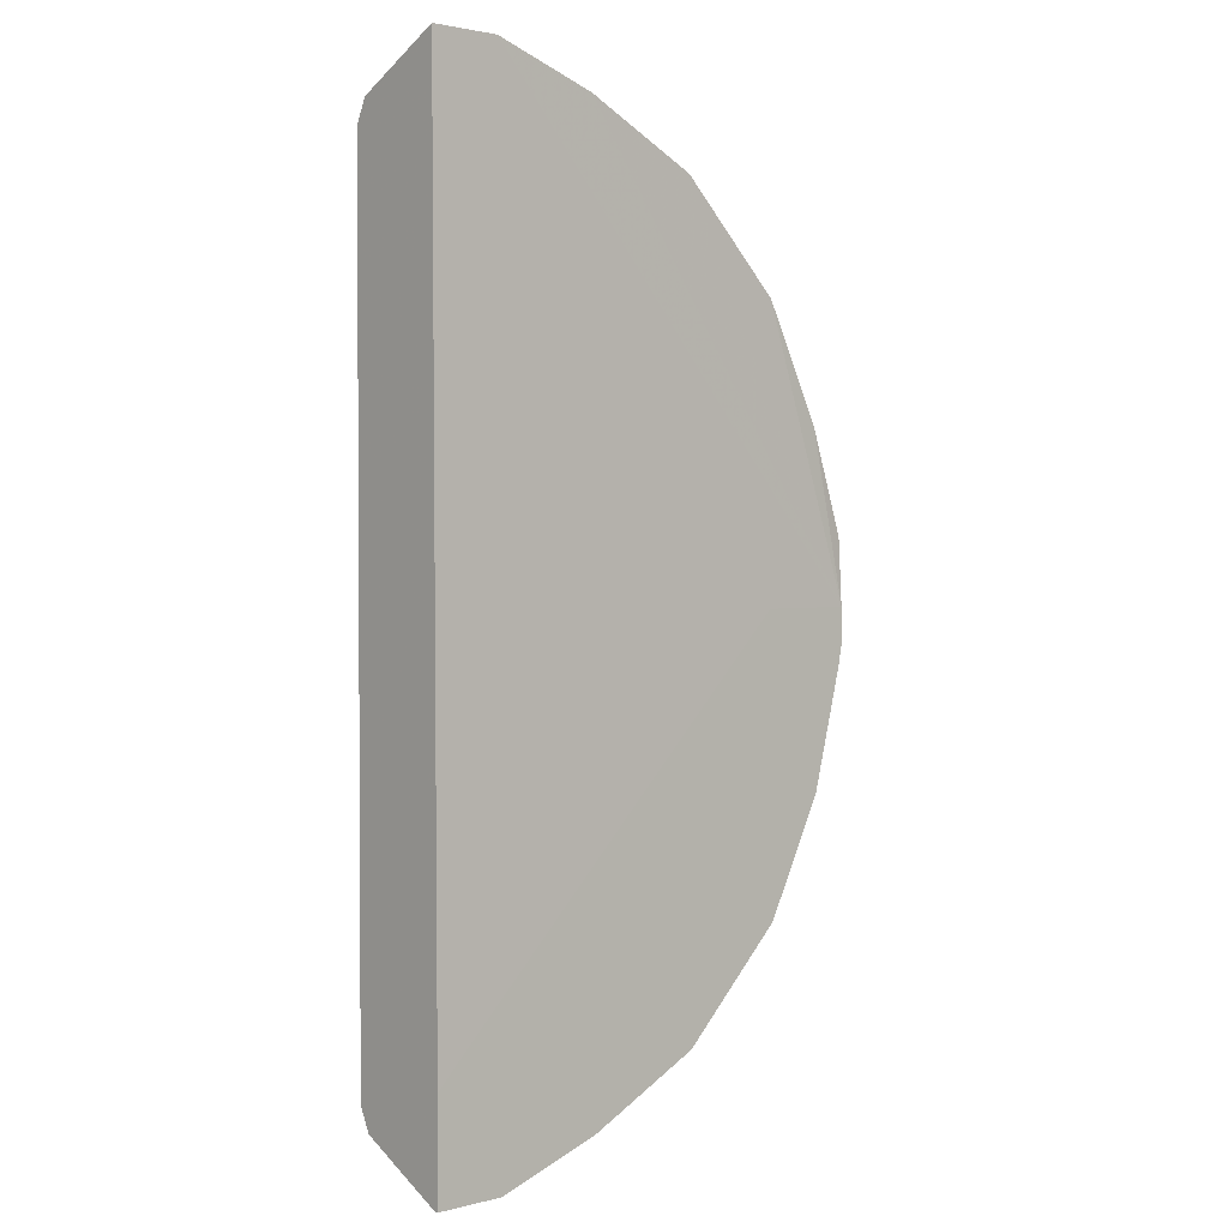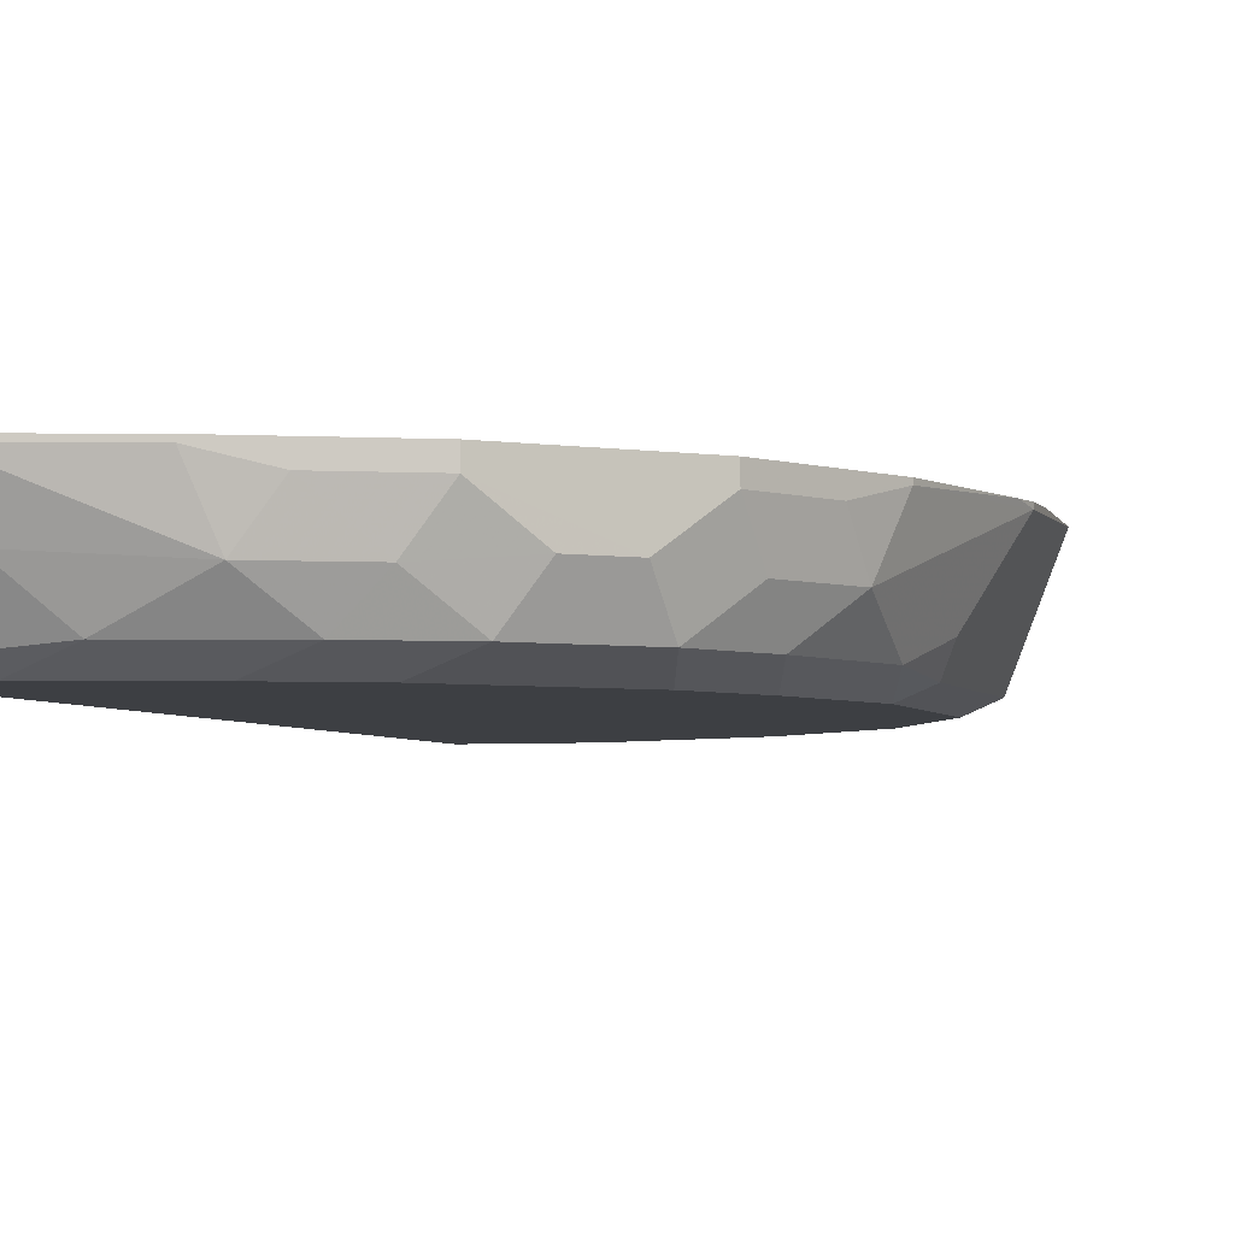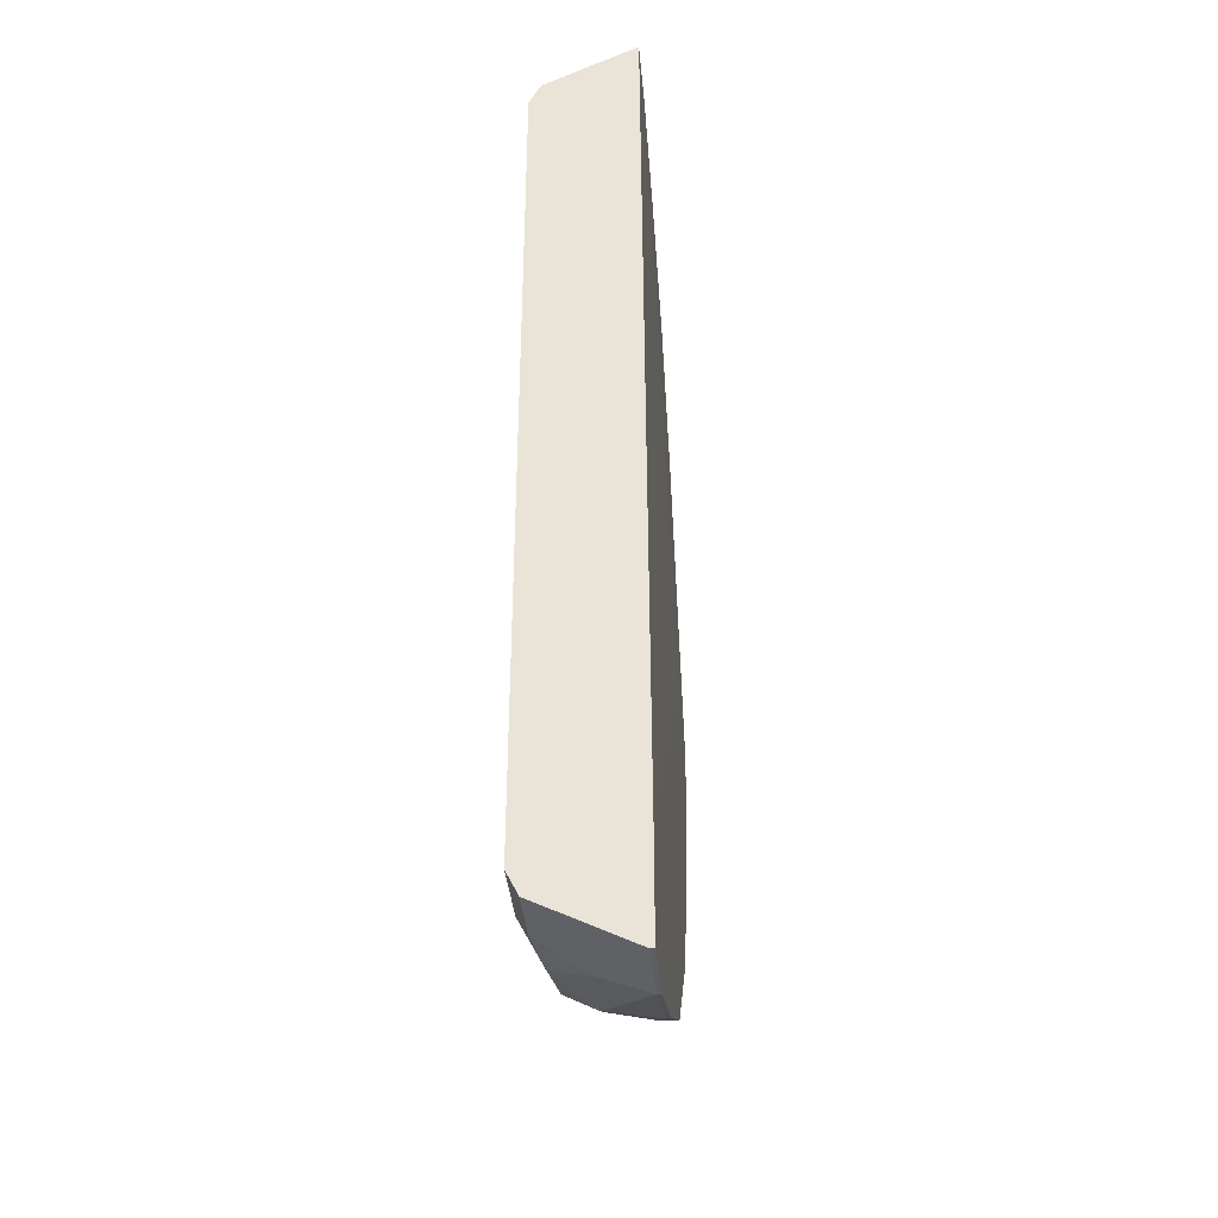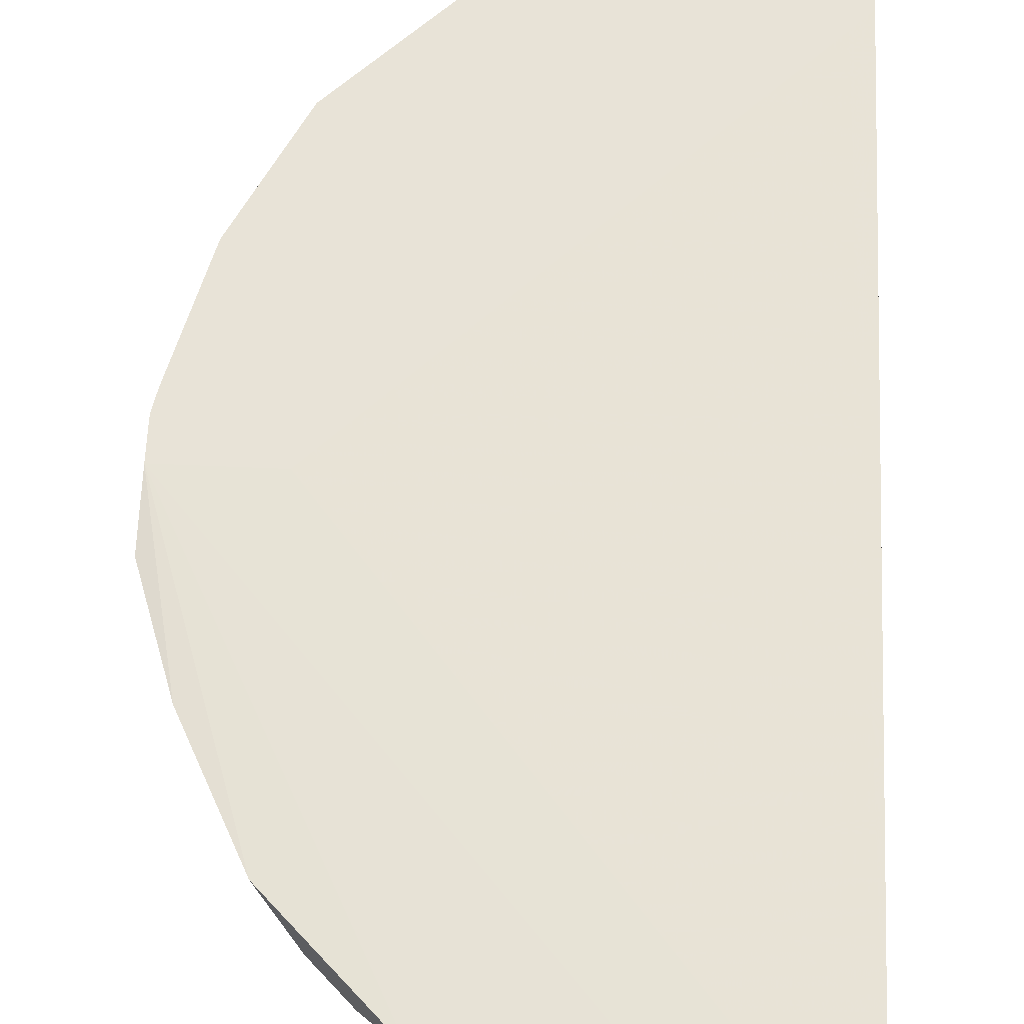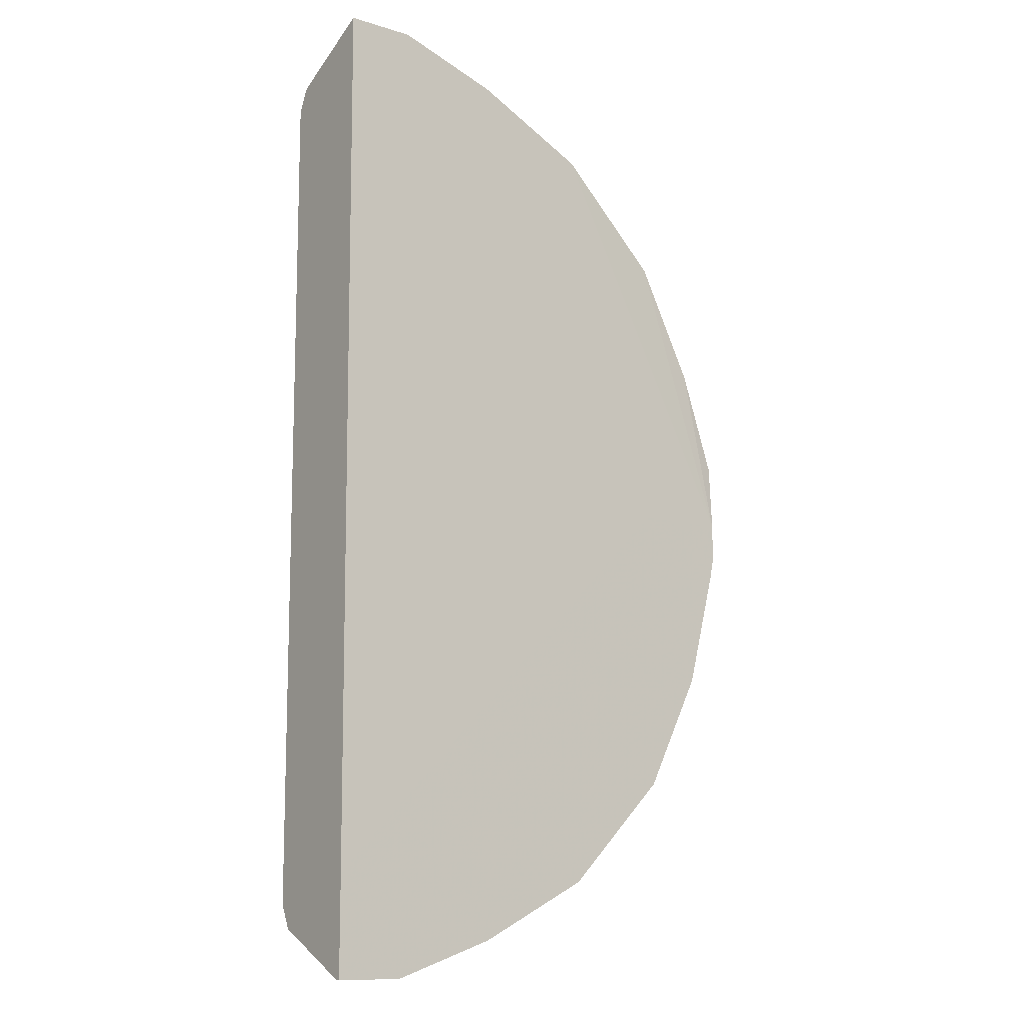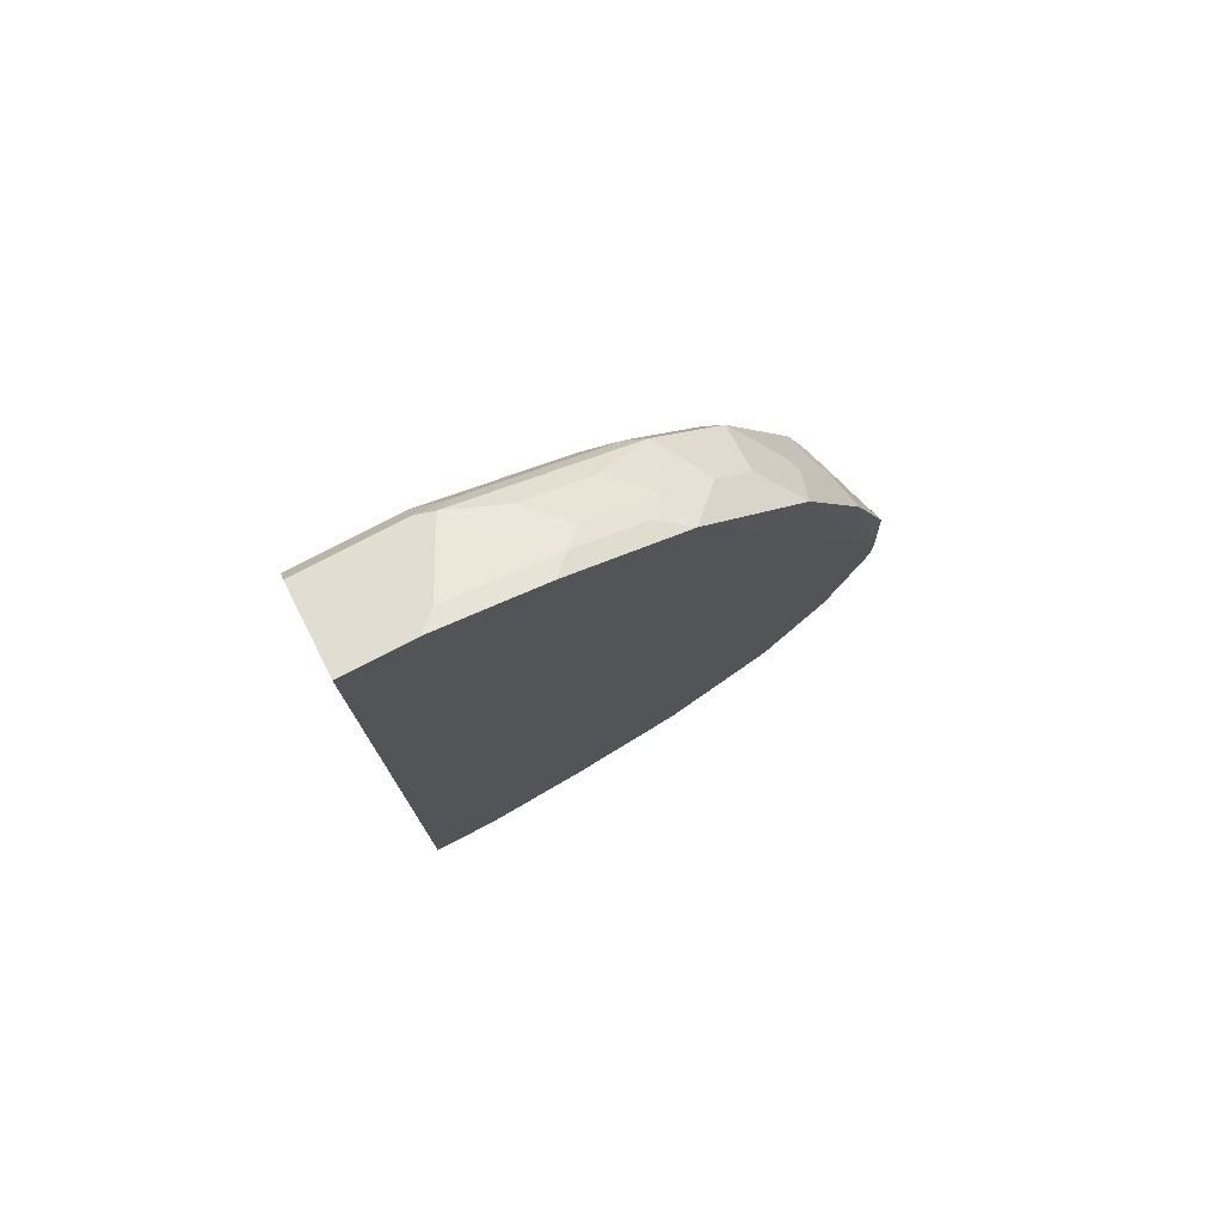
<metadata>
{"format":"obj","ext":"obj","renderer":"f3d","projection":"perspective","resolution":1024,"background":"white","views":[{"elev":2.0,"azim":138.3,"up":"+Z"},{"elev":-4.0,"azim":-163.0,"up":"+Y"},{"elev":-37.4,"azim":95.1,"up":"+Z"},{"elev":62.3,"azim":2.5,"up":"+Y"},{"elev":-11.4,"azim":143.4,"up":"+Z"},{"elev":77.5,"azim":152.5,"up":"+Z"}]}
</metadata>
<code>
v -0.2882 -0.8828 0.001656
v -0.2309 -0.8828 0.001656
v -0.01203 -0.8828 -0.2179
v -0.0008311 -0.8851 0.2882
v -0.0412 -0.8851 0.2882
v -0.0412 -0.8852 0.2882
v -0.1029 -0.8851 0.2676
v -0.1132 -0.8955 0.2625
v -0.05149 -0.8955 0.2831
v -0.07206 -0.9367 0.2625
v -0.1235 -0.9058 0.2547
v -0.1647 -0.9058 0.2342
v -0.1544 -0.8955 0.2419
v -0.1715 -0.8851 0.2333
v -0.2333 -0.8851 0.1716
v -0.1921 -0.9058 0.2127
v -0.175 -0.9161 0.2213
v -0.175 -0.9367 0.211
v -0.2161 -0.9367 0.1698
v -0.2127 -0.9058 0.1921
v -0.2367 -0.9161 0.1492
v -0.2419 -0.9058 0.1467
v -0.2573 -0.9161 0.1081
v -0.2367 -0.9367 0.1287
v -0.2573 -0.9367 0.08752
v -0.2625 -0.9058 0.1055
v -0.2676 -0.8851 0.1029
v -0.2882 -0.8852 0.04118
v -0.2625 -0.9264 0.08494
v -0.2608 -0.9401 0.06864
v -0.2196 -0.9401 0.151
v -0.2058 -0.9418 0.1673
v -0.1647 -0.9418 0.2084
v -0.2058 -0.947 0.1441
v -0.247 -0.947 0.06177
v -0.2264 -0.947 -0.103
v -0.247 -0.947 -0.04119
v -0.2367 -0.9367 -0.1338
v -0.2573 -0.9367 -0.07206
v -0.2608 -0.9401 -0.03432
v -0.2882 -0.8852 0.001656
v -0.2882 -0.8852 -0.02059
v -0.2676 -0.9264 -0.04119
v -0.2573 -0.9161 -0.1132
v -0.2161 -0.9367 -0.175
v -0.2058 -0.947 -0.1441
v -0.1441 -0.947 -0.2058
v -0.175 -0.9367 -0.2161
v -0.1338 -0.9367 -0.2367
v -0.1029 -0.947 -0.2264
v -0.0412 -0.947 -0.247
v -0.07206 -0.9367 -0.2573
v -0.03433 -0.9401 -0.2607
v -0.0008311 -0.9401 -0.2607
v -0.0008311 -0.8852 -0.2882
v -0.0412 -0.8852 -0.2882
v -0.04806 -0.9127 -0.2745
v -0.1132 -0.9161 -0.2573
v -0.1544 -0.9161 -0.2367
v -0.1304 -0.8921 -0.2539
v -0.1029 -0.8852 -0.2676
v -0.1715 -0.8921 -0.2333
v -0.1715 -0.8828 -0.2333
v -0.2127 -0.9127 -0.1921
v -0.1921 -0.9127 -0.2127
v -0.2367 -0.9161 -0.1544
v -0.2333 -0.8921 -0.1715
v -0.2333 -0.8828 -0.1715
v -0.2539 -0.8921 -0.1304
v -0.2676 -0.8828 -0.103
v -0.2676 -0.8852 -0.103
v -0.2858 -0.8828 -0.03262
v -0.2882 -0.8828 -0.02059
v -0.2882 -0.8851 0.04118
v -0.0008311 -0.8828 -0.2882
v -0.0412 -0.8828 -0.2882
v -0.1029 -0.8828 -0.2676
v -0.0008311 -0.947 -0.247
v -0.0008311 -0.947 0.247
v -0.1441 -0.947 0.2059
v -0.06176 -0.947 0.247
v -0.08235 -0.9418 0.2496
v -0.06176 -0.9401 0.2608
v -0.0008311 -0.9401 0.2608
v -0.0008311 -0.8828 -0.2296
v -0.1441 -0.9264 0.2342
v -0.1029 -0.9264 0.2547
f 70 72 68
f 28 1 41
f 72 1 68
f 73 1 72
f 73 42 1
f 73 72 42
f 41 1 42
f 74 1 28
f 63 68 75
f 74 28 27
f 27 15 1
f 28 41 30
f 29 28 30
f 68 1 75
f 64 68 63
f 76 63 75
f 70 71 72
f 74 27 1
f 72 71 42
f 62 59 65
f 44 42 71
f 62 63 61
f 62 64 63
f 62 65 64
f 77 63 76
f 62 60 59
f 48 65 59
f 48 64 65
f 48 45 64
f 44 43 42
f 66 64 45
f 67 68 64
f 69 68 67
f 69 70 68
f 69 71 70
f 69 44 71
f 69 67 44
f 67 66 44
f 44 66 45
f 67 64 66
f 77 61 63
f 82 10 33
f 61 76 56
f 84 79 4
f 79 78 4
f 78 75 4
f 85 4 75
f 85 3 4
f 85 75 3
f 3 75 1
f 81 80 79
f 33 10 18
f 33 18 19
f 86 18 10
f 12 18 86
f 12 86 11
f 87 11 86
f 87 10 11
f 87 86 10
f 48 59 49
f 6 84 4
f 9 10 6
f 83 6 10
f 83 84 6
f 61 56 58
f 76 75 56
f 55 56 75
f 54 75 78
f 51 54 78
f 51 78 34
f 36 51 34
f 47 51 36
f 77 76 61
f 79 34 78
f 33 34 80
f 81 33 80
f 82 33 81
f 62 61 60
f 82 83 10
f 82 81 83
f 83 81 79
f 83 79 84
f 80 34 79
f 60 61 58
f 55 75 54
f 59 58 49
f 17 18 12
f 16 19 18
f 20 19 16
f 20 21 19
f 20 15 21
f 20 16 15
f 22 21 15
f 23 21 22
f 23 19 21
f 23 24 19
f 23 25 24
f 23 26 25
f 23 22 26
f 22 15 26
f 26 15 27
f 26 27 28
f 29 26 28
f 17 12 16
f 12 14 16
f 16 14 15
f 15 14 1
f 60 58 59
f 2 3 1
f 2 4 3
f 5 4 2
f 5 6 4
f 7 6 5
f 8 6 7
f 8 9 6
f 25 26 29
f 8 10 9
f 8 12 11
f 13 12 8
f 13 14 12
f 13 7 14
f 13 8 7
f 7 1 14
f 7 5 1
f 5 2 1
f 8 11 10
f 25 29 30
f 17 16 18
f 24 30 31
f 46 36 45
f 46 47 36
f 46 45 47
f 47 45 48
f 47 48 49
f 50 47 49
f 50 51 47
f 50 49 51
f 38 45 36
f 51 49 52
f 53 54 51
f 53 55 54
f 53 56 55
f 57 56 53
f 57 58 56
f 57 52 58
f 25 30 24
f 58 52 49
f 53 51 52
f 38 44 45
f 57 53 52
f 39 43 44
f 24 31 19
f 39 44 38
f 32 33 19
f 32 34 33
f 32 31 34
f 31 30 34
f 35 34 30
f 35 36 34
f 37 36 35
f 32 19 31
f 37 39 38
f 37 40 39
f 37 35 40
f 35 30 40
f 40 30 41
f 40 41 42
f 43 40 42
f 39 40 43
f 37 38 36

</code>
